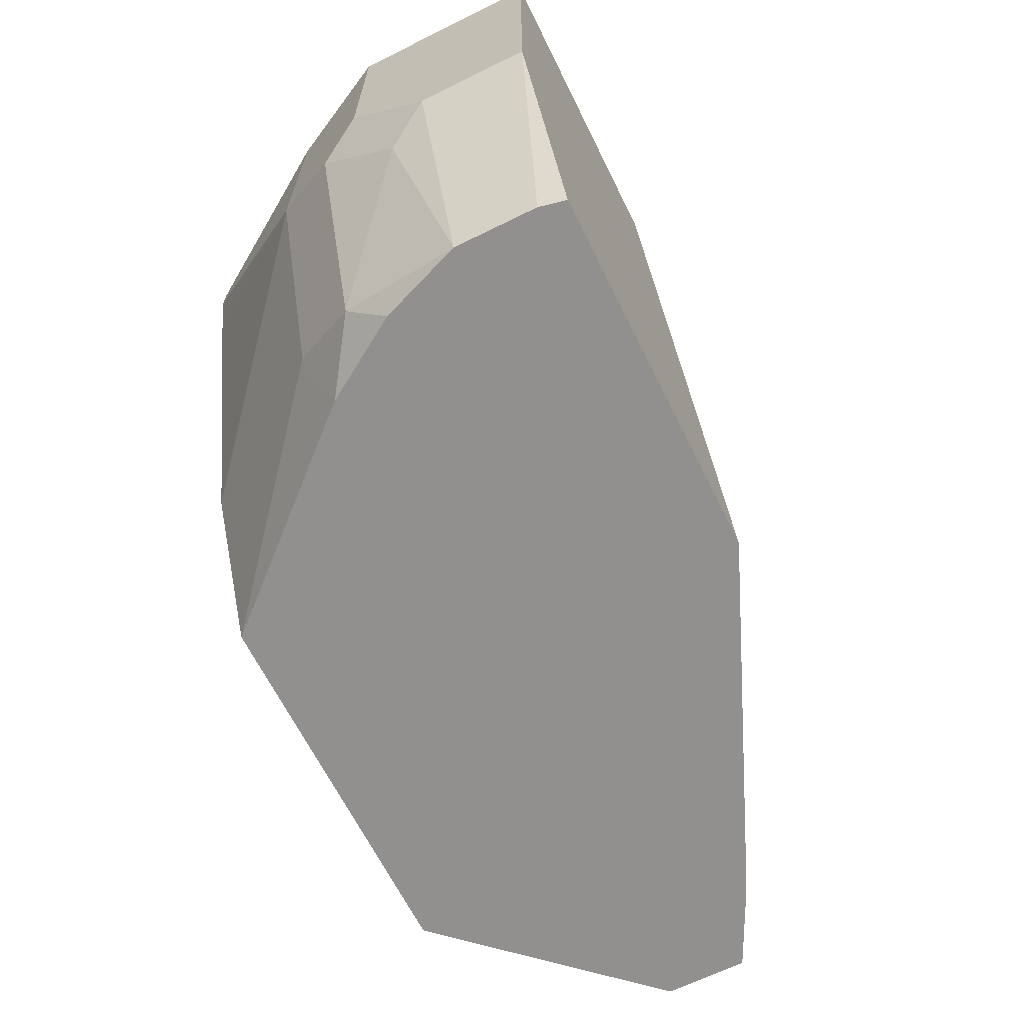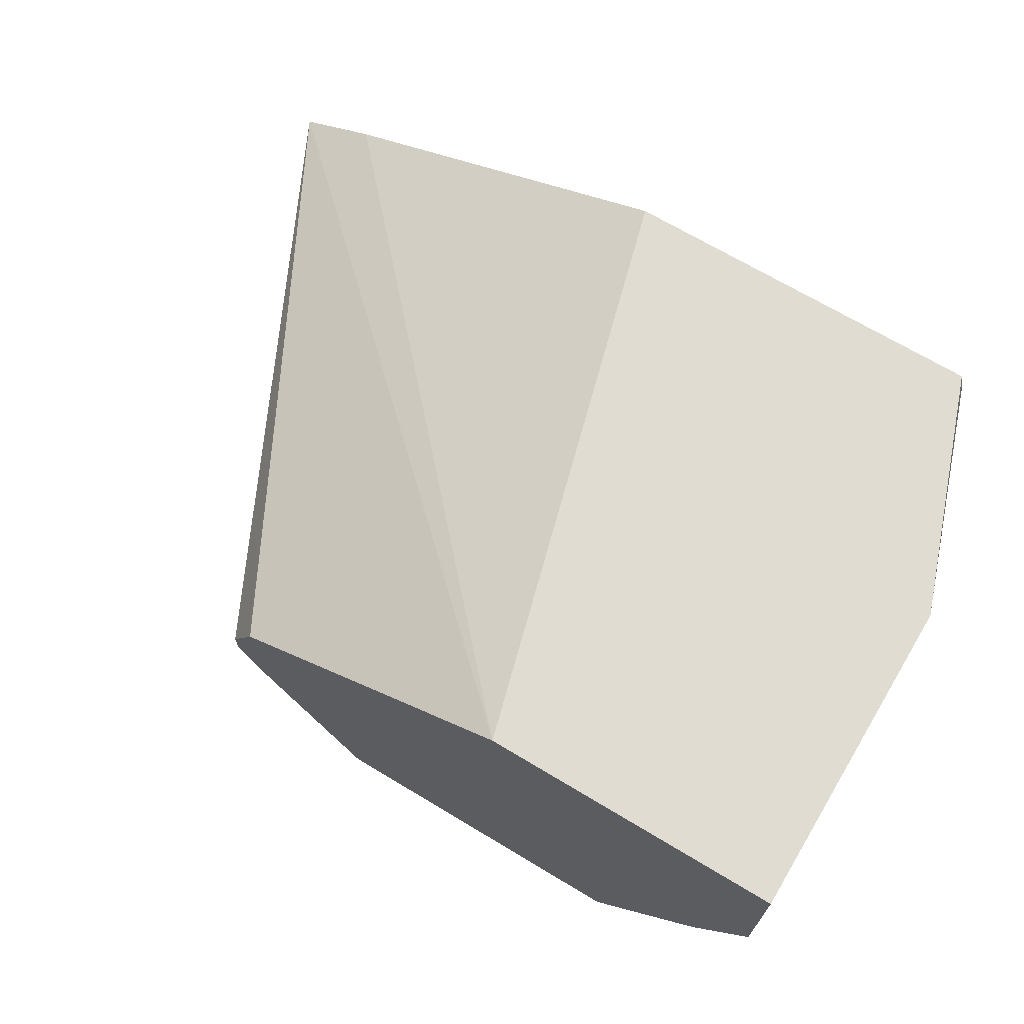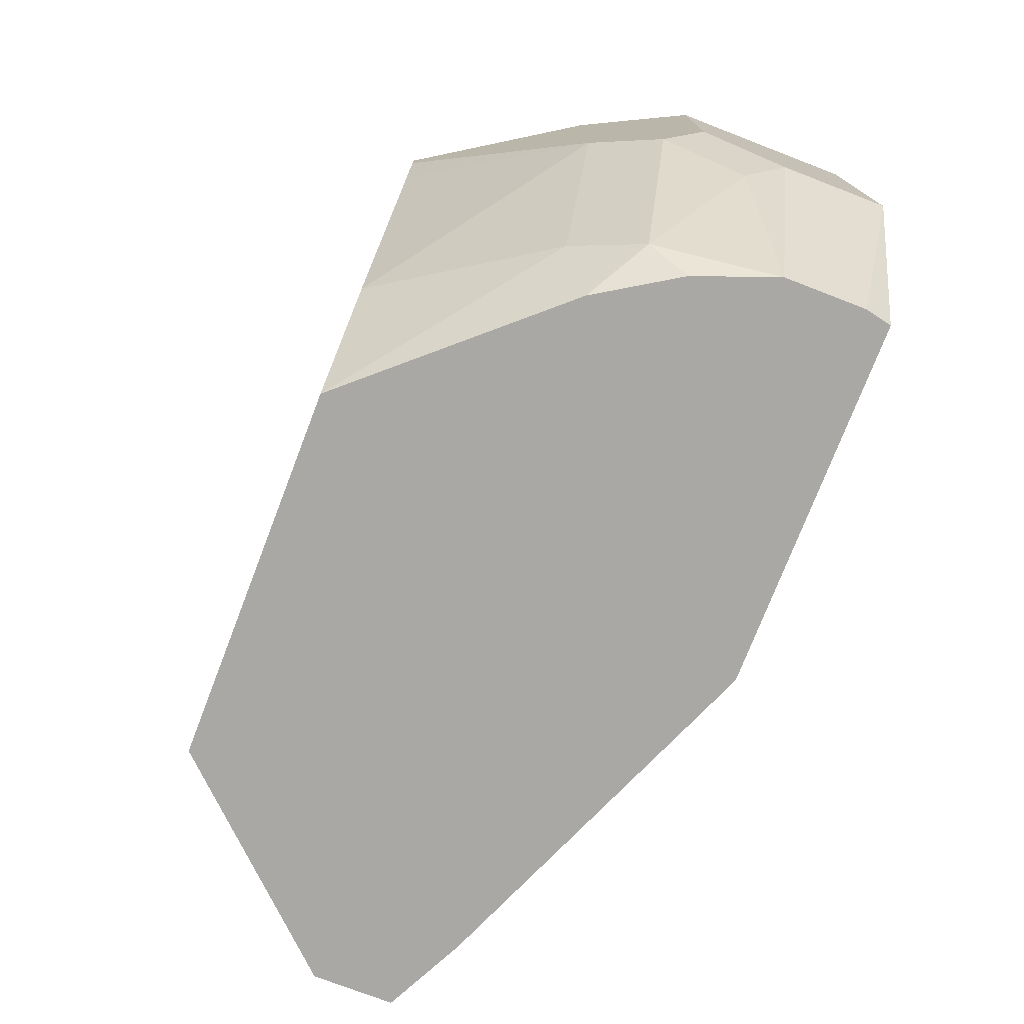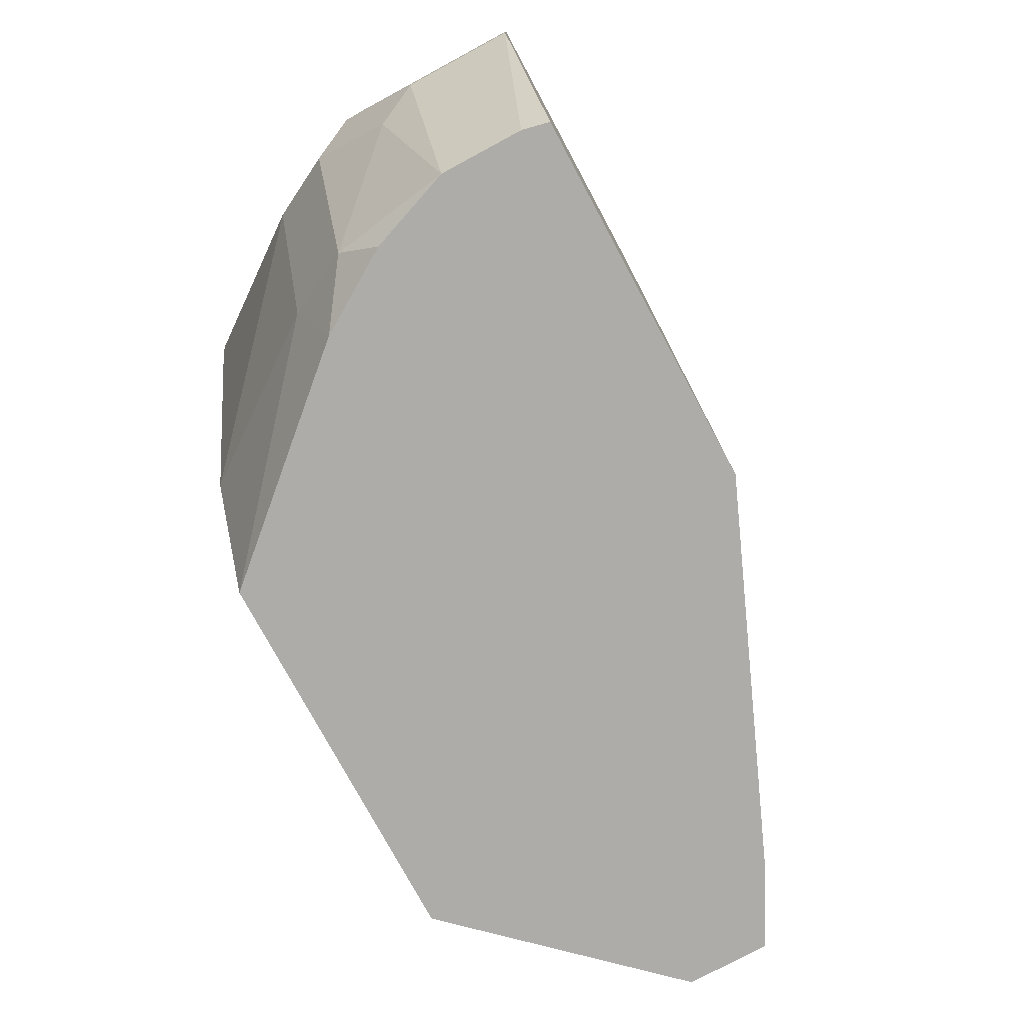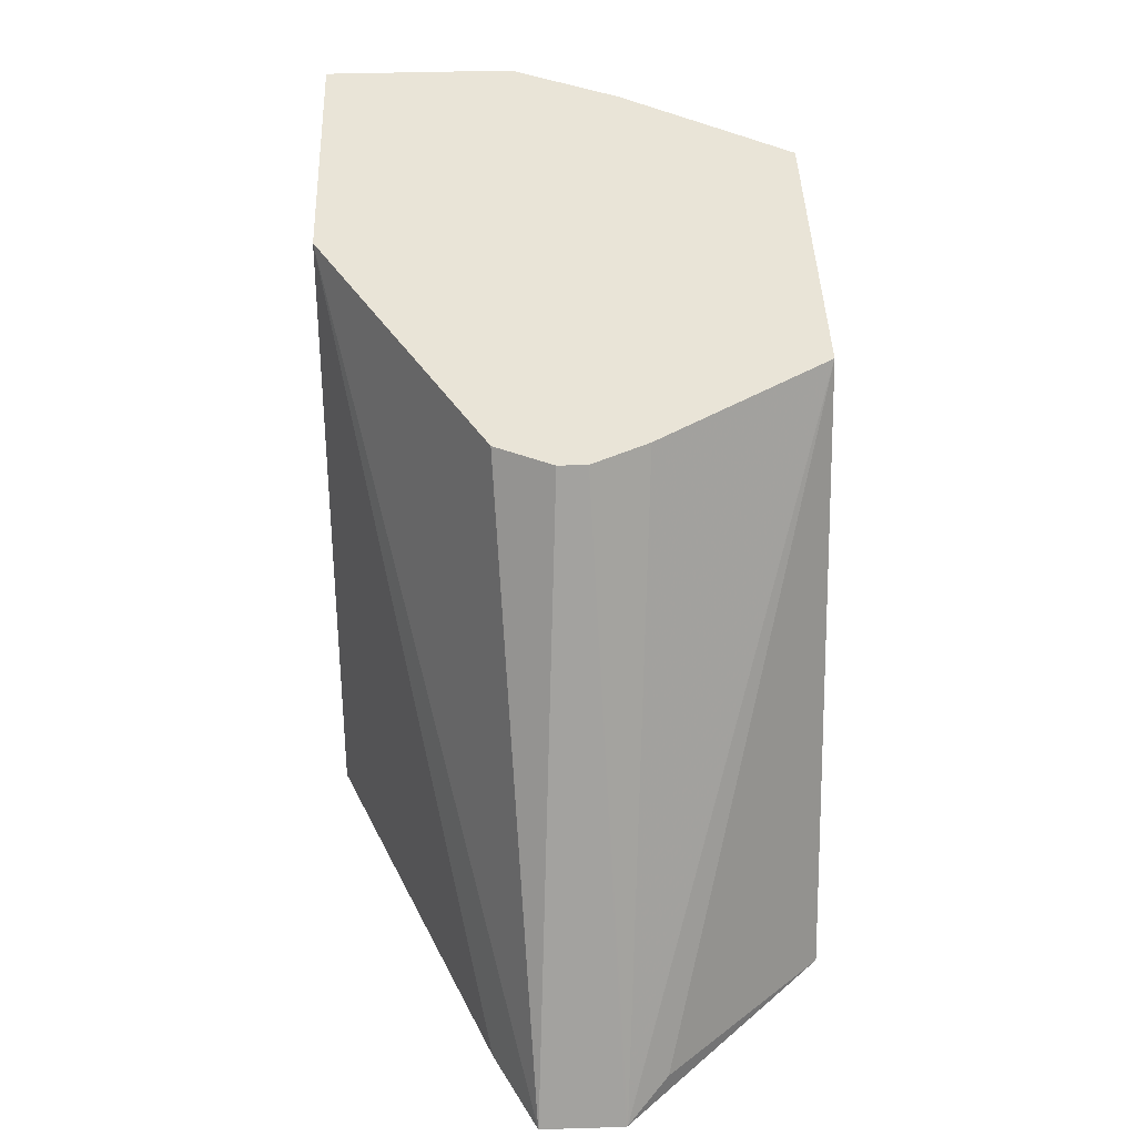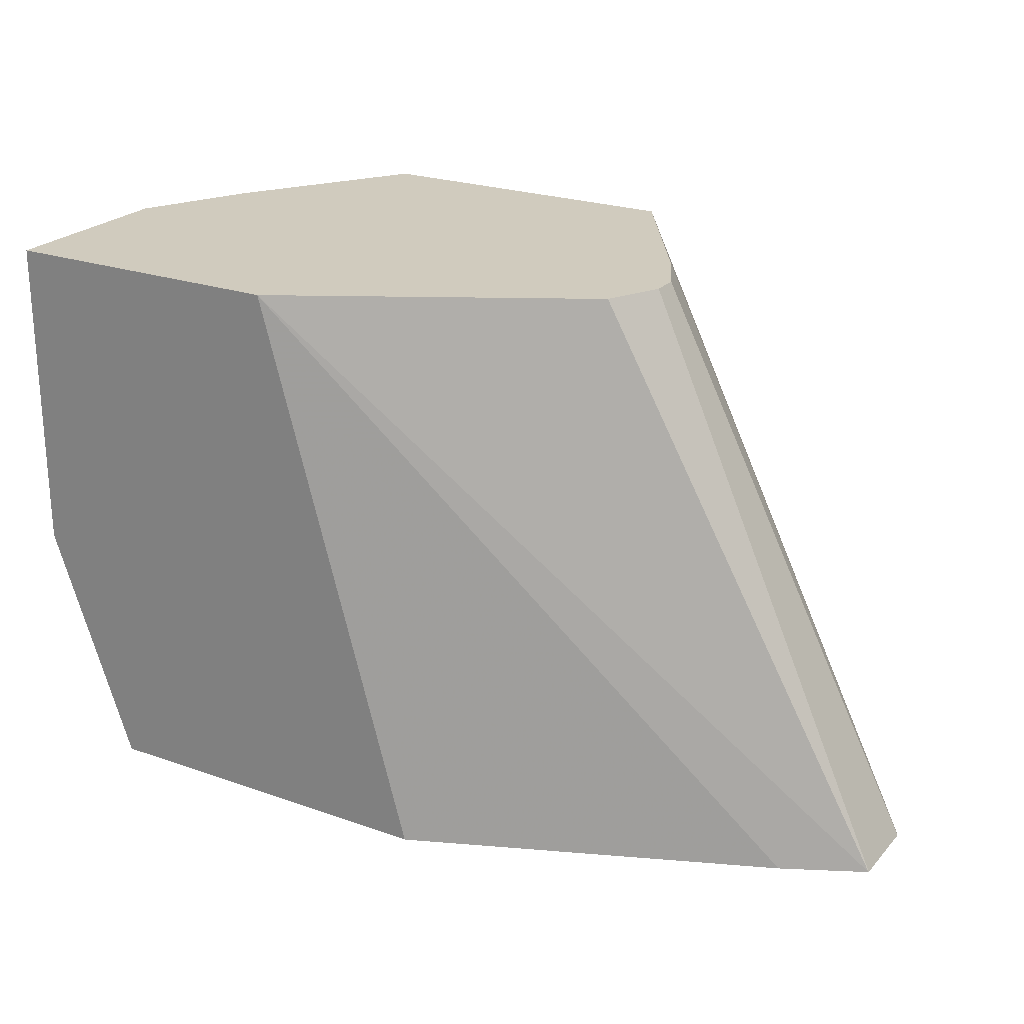
<metadata>
{"format":"obj","ext":"obj","renderer":"f3d","projection":"perspective","resolution":1024,"background":"white","views":[{"elev":-65.7,"azim":116.4,"up":"+Z"},{"elev":69.1,"azim":31.0,"up":"+Y"},{"elev":-75.1,"azim":68.9,"up":"+Z"},{"elev":-76.7,"azim":118.3,"up":"+Z"},{"elev":43.3,"azim":-92.0,"up":"+Z"},{"elev":23.6,"azim":-149.3,"up":"+Z"}]}
</metadata>
<code>
v 0.1997 -0.5186 -0.2791
v 0.1997 -0.4792 -0.2791
v 0.2001 -0.5194 -0.2791
v 0.3326 -0.5055 -0.0006985
v 0.1998 -0.479 -0.2791
v 0.3326 -0.4923 -0.0006985
v 0.289 -0.6143 -0.2791
v 0.2195 -0.5388 -0.2694
v 0.3991 -0.6143 -0.0006985
v 0.3459 -0.5321 -0.0006985
v 0.2398 -0.4591 -0.2791
v 0.3457 -0.4661 -0.0006985
v 0.3459 -0.4656 -0.0006985
v 0.4922 -0.3858 -0.0006985
v 0.4742 -0.6143 -0.2791
v 0.5587 -0.6143 -0.0006985
v 0.4152 -0.3858 -0.2791
v 0.6386 -0.3858 -0.0006985
v 0.5588 -0.5189 -0.2791
v 0.572 -0.5321 -0.2394
v 0.5076 -0.6143 -0.213
v 0.5587 -0.6143 -0.01566
v 0.6119 -0.5321 -0.0006985
v 0.5958 -0.3858 -0.2791
v 0.6386 -0.4789 -0.0006985
v 0.6386 -0.3858 -0.1596
v 0.5591 -0.5186 -0.2791
v 0.5887 -0.4989 -0.2594
v 0.6119 -0.5321 -0.1197
v 0.5128 -0.6143 -0.2026
v 0.5586 -0.6143 -0.01607
v 0.625 -0.506 -0.0006985
v 0.5986 -0.3989 -0.2791
v 0.6386 -0.4789 -0.1197
v 0.6386 -0.439 -0.1596
v 0.5838 -0.4792 -0.2791
v 0.5986 -0.439 -0.2791
v 0.6286 -0.459 -0.1796
v 0.6286 -0.4989 -0.1397
v 0.5527 -0.6143 -0.04294
f 19 28 20
f 19 27 28
f 18 35 26
f 18 34 35
f 35 38 37
f 18 25 34
f 16 29 23
f 14 24 17
f 15 20 21
f 15 19 20
f 14 26 24
f 14 18 26
f 11 14 17
f 7 16 9
f 20 28 39
f 7 22 16
f 16 22 29
f 20 39 29
f 27 36 28
f 20 30 21
f 7 31 22
f 34 38 35
f 34 39 38
f 29 40 30
f 29 31 40
f 29 34 32
f 29 39 34
f 20 29 30
f 28 38 39
f 28 36 37
f 26 37 33
f 26 35 37
f 25 32 34
f 24 26 33
f 23 29 32
f 22 31 29
f 28 37 38
f 7 40 31
f 4 32 25
f 7 21 30
f 1 6 2
f 1 4 6
f 1 3 4
f 1 7 3
f 1 15 7
f 1 19 15
f 1 36 27
f 1 37 36
f 1 33 37
f 1 24 33
f 1 17 24
f 1 11 17
f 1 5 11
f 1 2 5
f 7 30 40
f 2 6 5
f 3 7 8
f 1 27 19
f 3 9 10
f 7 15 21
f 3 8 9
f 7 9 8
f 5 14 11
f 5 13 14
f 5 12 13
f 4 12 6
f 4 13 12
f 5 6 12
f 4 18 14
f 4 25 18
f 4 23 32
f 4 16 23
f 4 9 16
f 4 10 9
f 3 10 4
f 4 14 13

</code>
